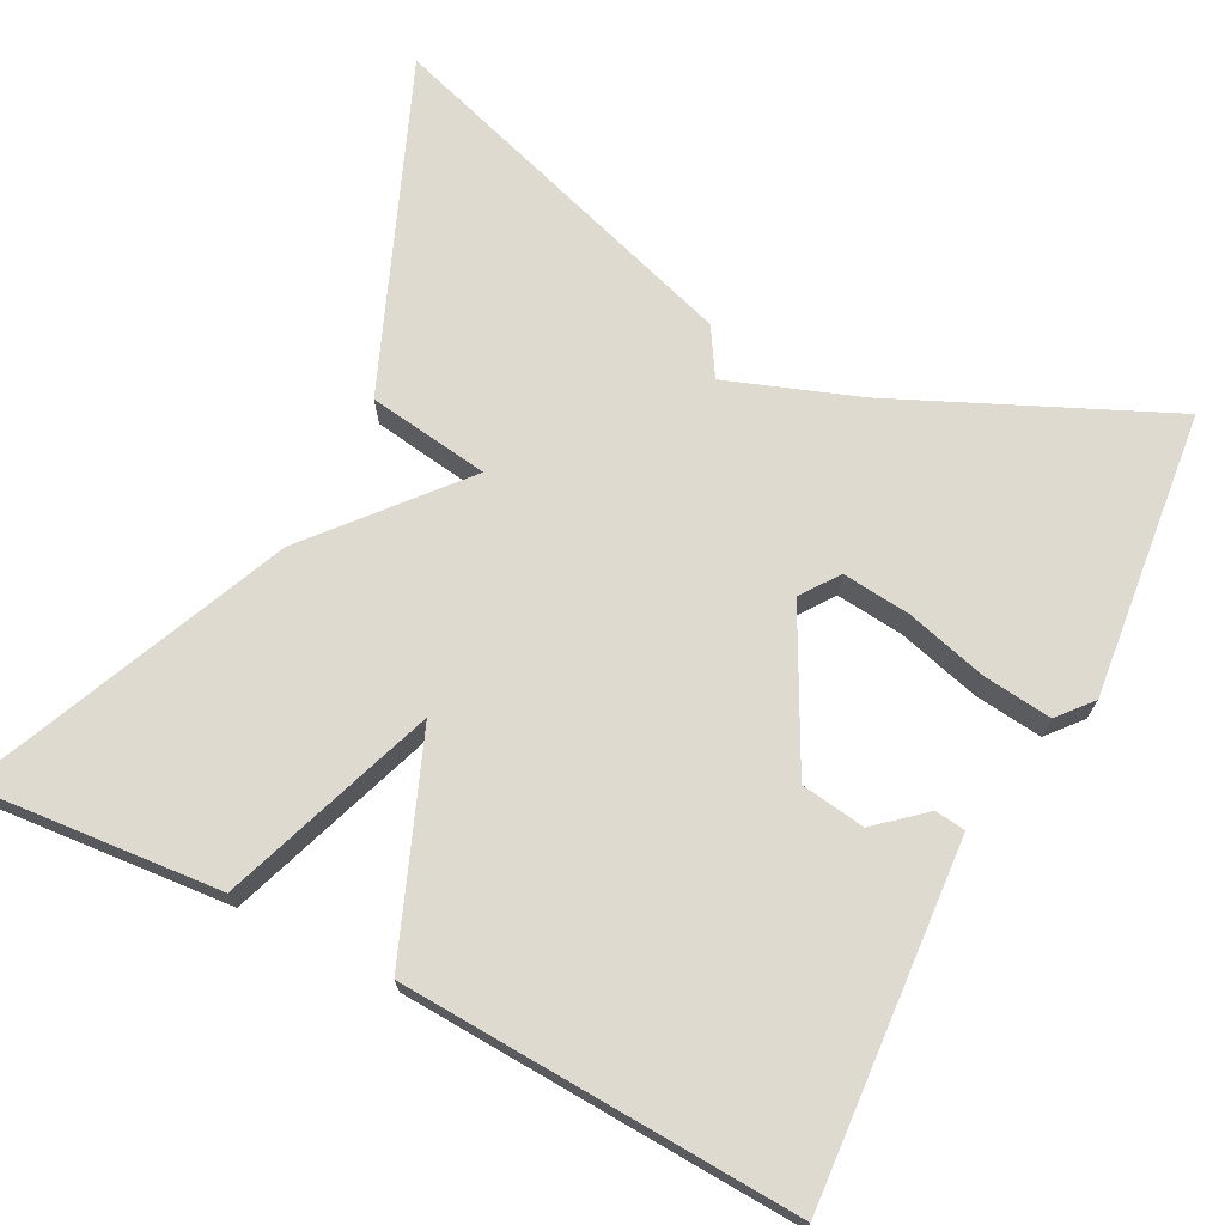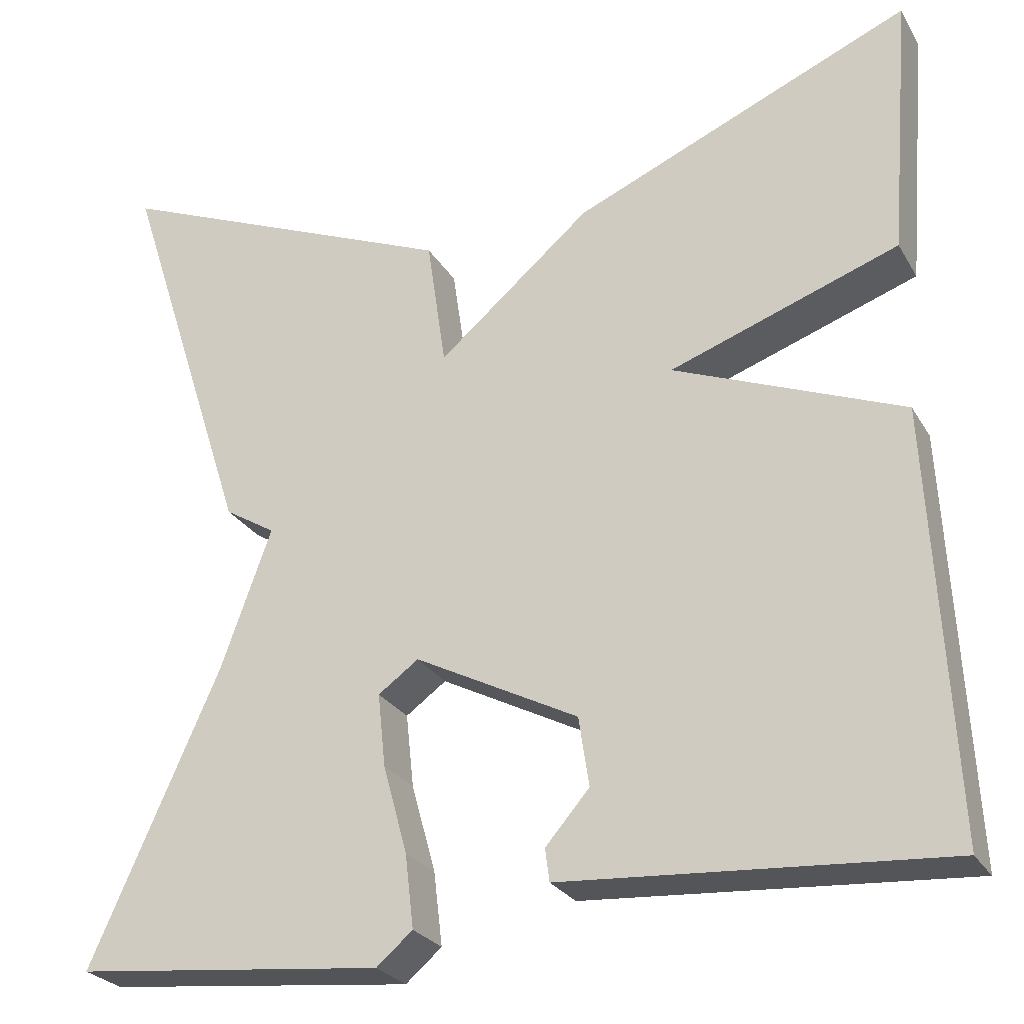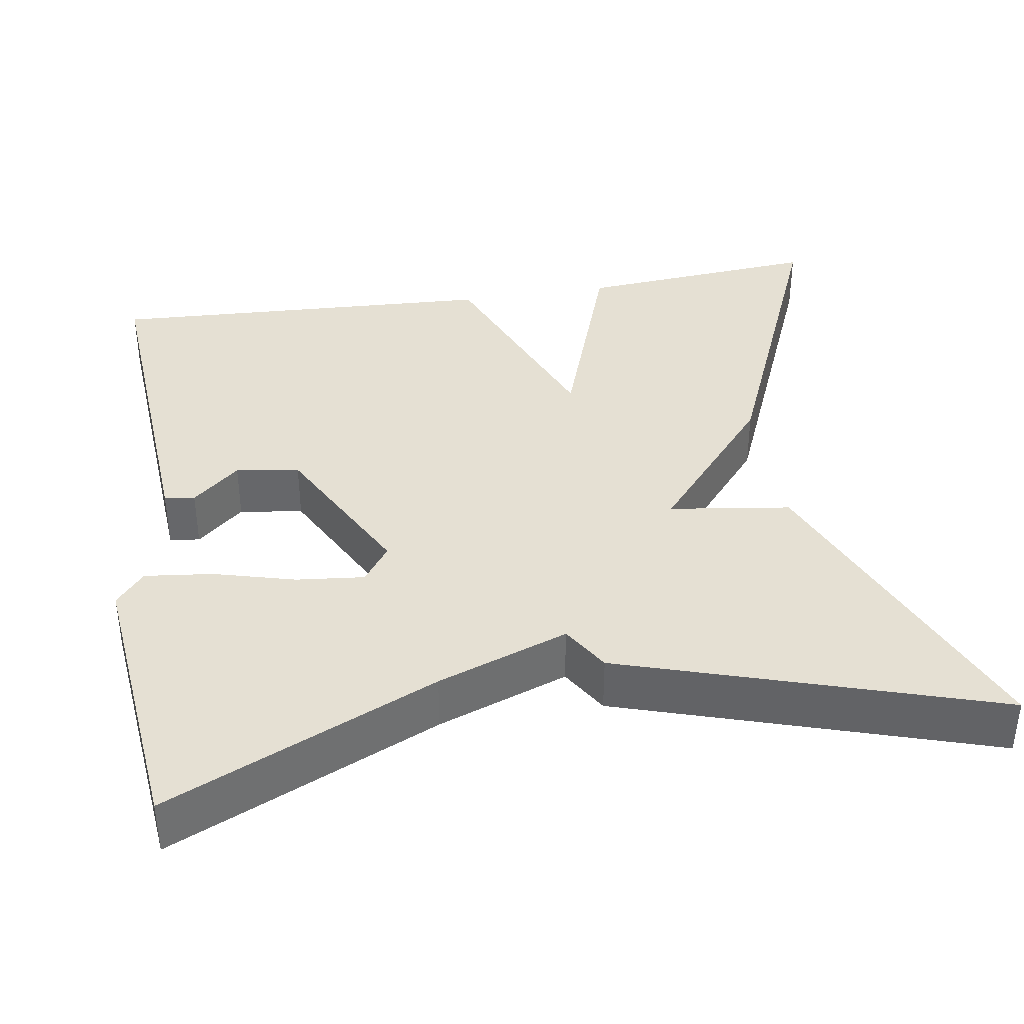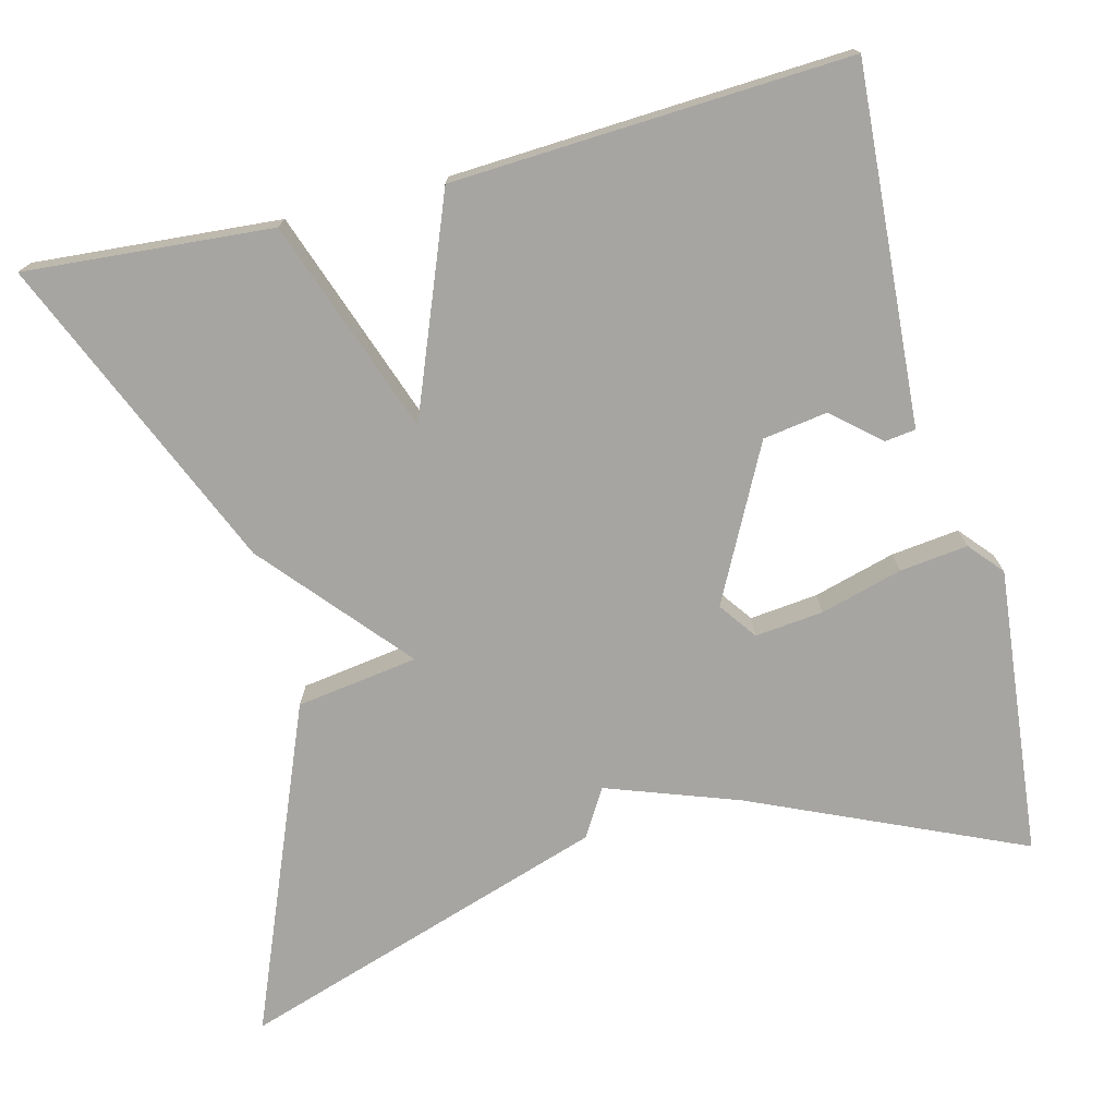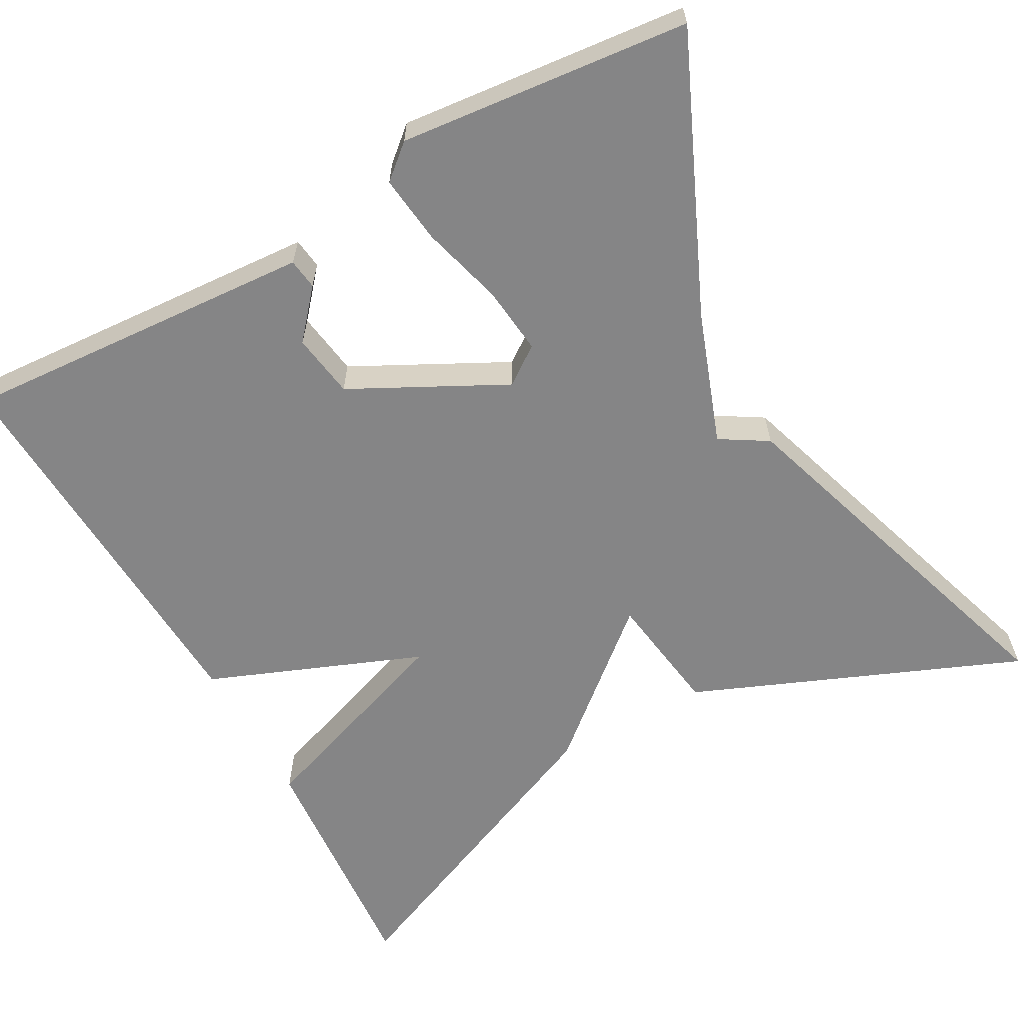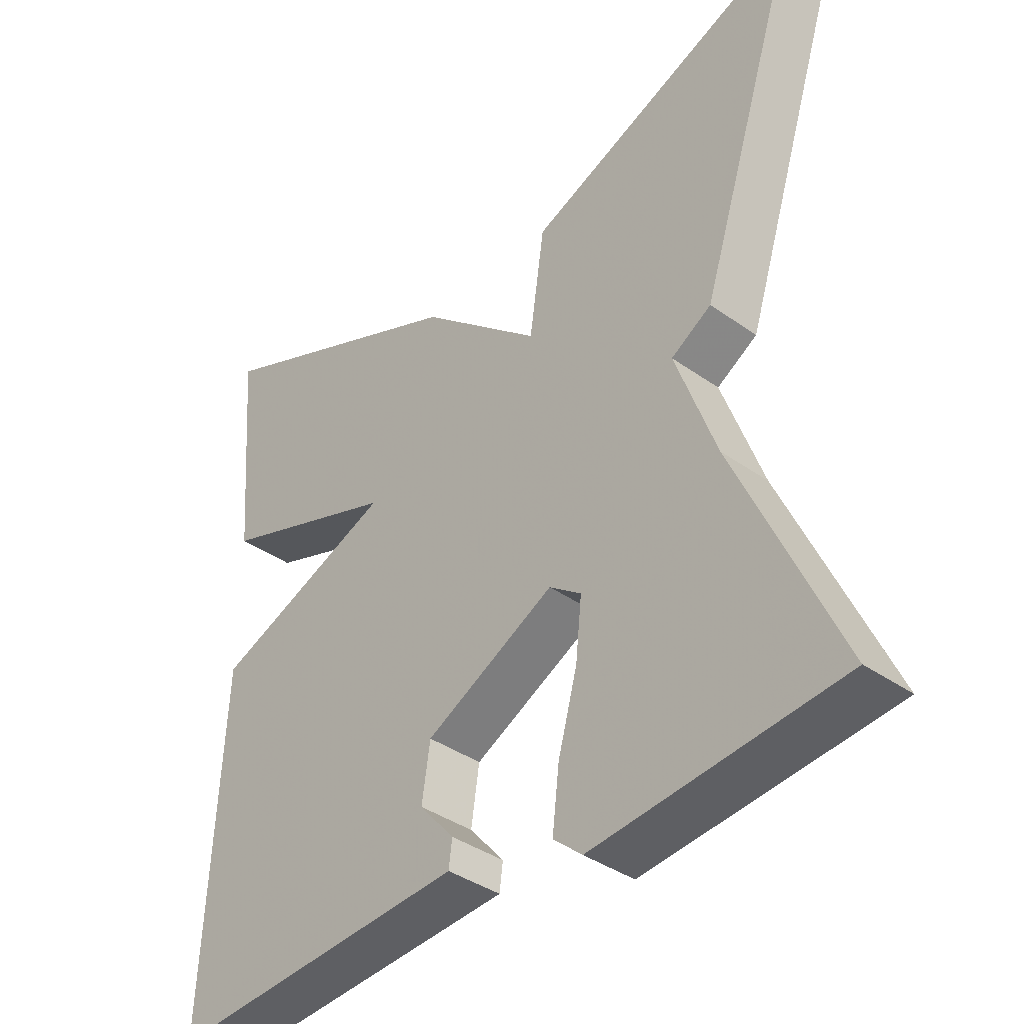
<metadata>
{"format":"obj","ext":"obj","renderer":"f3d","projection":"perspective","resolution":1024,"background":"white","views":[{"elev":70.6,"azim":117.2,"up":"+Y"},{"elev":-26.1,"azim":24.1,"up":"+Z"},{"elev":38.0,"azim":-99.3,"up":"+Y"},{"elev":-73.7,"azim":104.4,"up":"+Y"},{"elev":-61.9,"azim":-151.0,"up":"+Y"},{"elev":-38.2,"azim":-132.1,"up":"+Z"}]}
</metadata>
<code>
v -0.5 0.07 0.5
v -0.093 0.07 0.332
v -0.071 0.07 0.18
v 0.107 0.07 0.332
v 0.5 0.07 0.5
v 0.475 0.07 0.193
v 0.209 0.07 0.099
v 0.475 0.07 -0.007
v 0.5 0.07 -0.5
v 0.235 0.07 -0.482
v 0.058 0.07 -0.47
v 0.053 0.07 -0.432
v 0.104 0.07 -0.373
v 0.092 0.07 -0.293
v -0.098 0.07 -0.195
v -0.145 0.07 -0.229
v -0.136 0.07 -0.314
v -0.108 0.07 -0.416
v -0.098 0.07 -0.501
v -0.14 0.07 -0.537
v -0.5 0.07 -0.5
v -0.35 0.07 -0.164
v -0.291 0.07 0
v -0.35 0.07 0.036
v -0.5 0 0.5
v -0.093 0 0.332
v -0.071 0 0.18
v 0.107 0 0.332
v 0.5 0 0.5
v 0.475 0 0.193
v 0.209 0 0.099
v 0.475 0 -0.007
v 0.5 0 -0.5
v 0.235 0 -0.482
v 0.058 0 -0.47
v 0.053 0 -0.432
v 0.104 0 -0.373
v 0.092 0 -0.293
v -0.098 0 -0.195
v -0.145 0 -0.229
v -0.136 0 -0.314
v -0.108 0 -0.416
v -0.098 0 -0.501
v -0.14 0 -0.537
v -0.5 0 -0.5
v -0.35 0 -0.164
v -0.291 0 0
v -0.35 0 0.036
f 1 2 3
f 24 1 3
f 23 24 3
f 22 23 3
f 20 21 22
f 19 20 22
f 18 19 22
f 17 18 22
f 16 17 22
f 3 4 5
f 22 3 5
f 16 22 5
f 15 16 5
f 10 11 12 13
f 10 13 14
f 9 10 14
f 8 9 14
f 7 8 14
f 5 6 7
f 15 5 7
f 7 14 15
f 27 26 25
f 27 25 48
f 27 48 47
f 27 47 46
f 46 45 44
f 46 44 43
f 46 43 42
f 46 42 41
f 46 41 40
f 29 28 27
f 29 27 46
f 29 46 40
f 29 40 39
f 37 36 35 34
f 38 37 34
f 38 34 33
f 38 33 32
f 38 32 31
f 31 30 29
f 31 29 39
f 39 38 31
f 1 25 26 2
f 2 26 27 3
f 3 27 28 4
f 4 28 29 5
f 5 29 30 6
f 6 30 31 7
f 7 31 32 8
f 8 32 33 9
f 9 33 34 10
f 10 34 35 11
f 11 35 36 12
f 12 36 37 13
f 13 37 38 14
f 14 38 39 15
f 15 39 40 16
f 16 40 41 17
f 17 41 42 18
f 18 42 43 19
f 19 43 44 20
f 20 44 45 21
f 21 45 46 22
f 22 46 47 23
f 23 47 48 24
f 24 48 25 1

</code>
